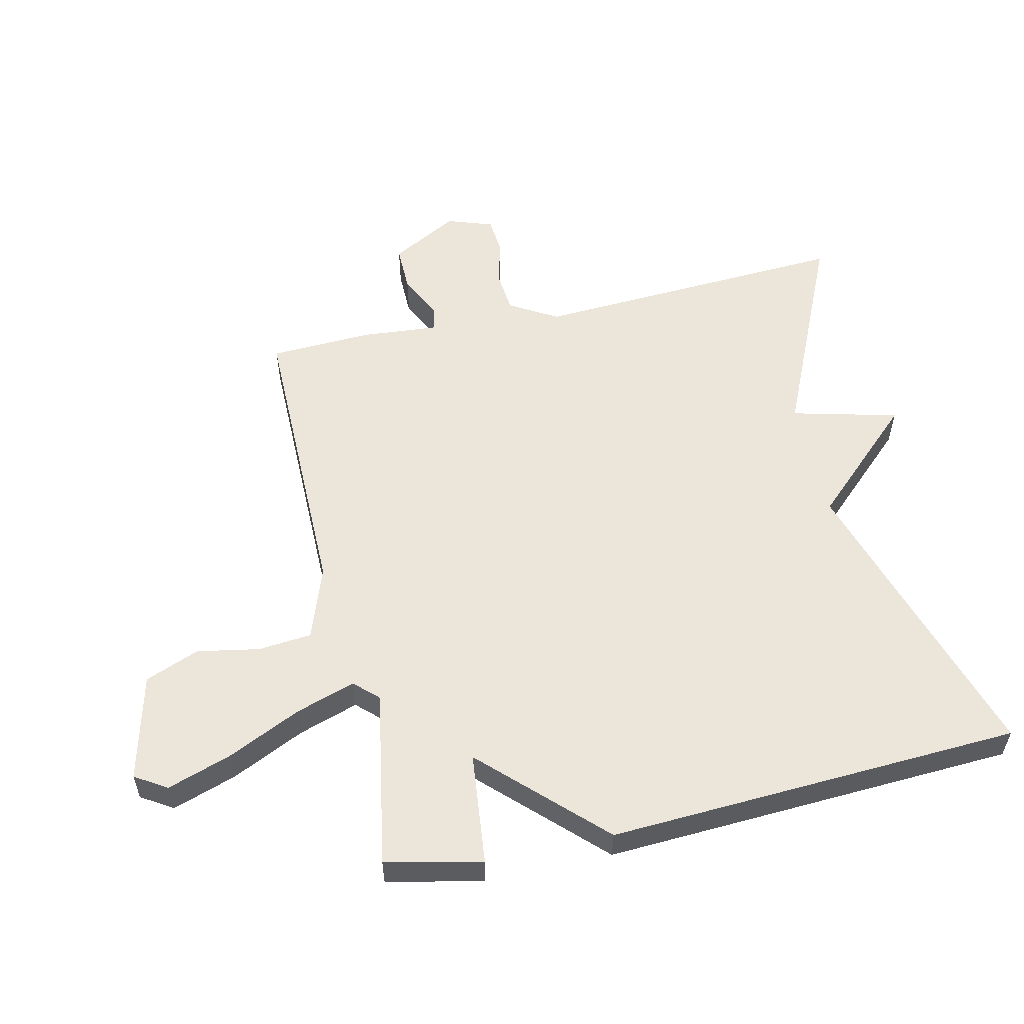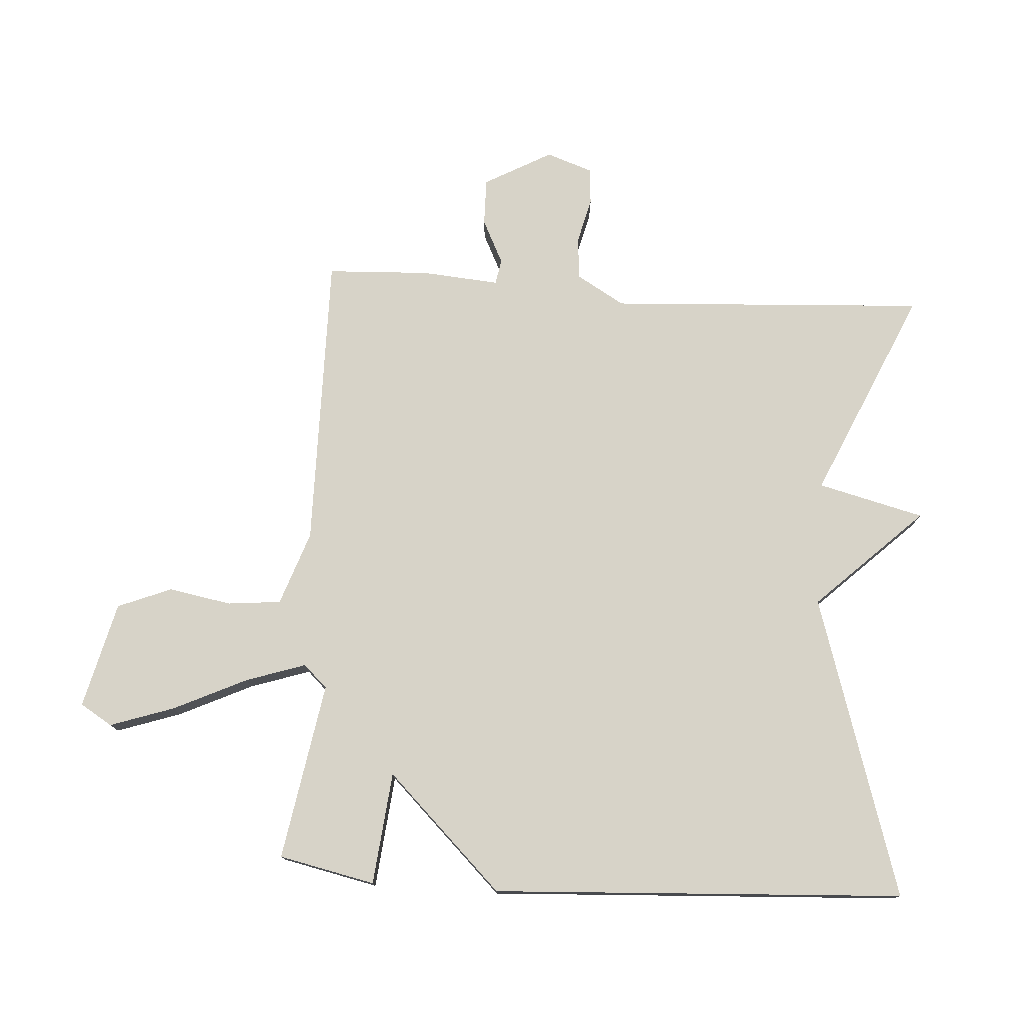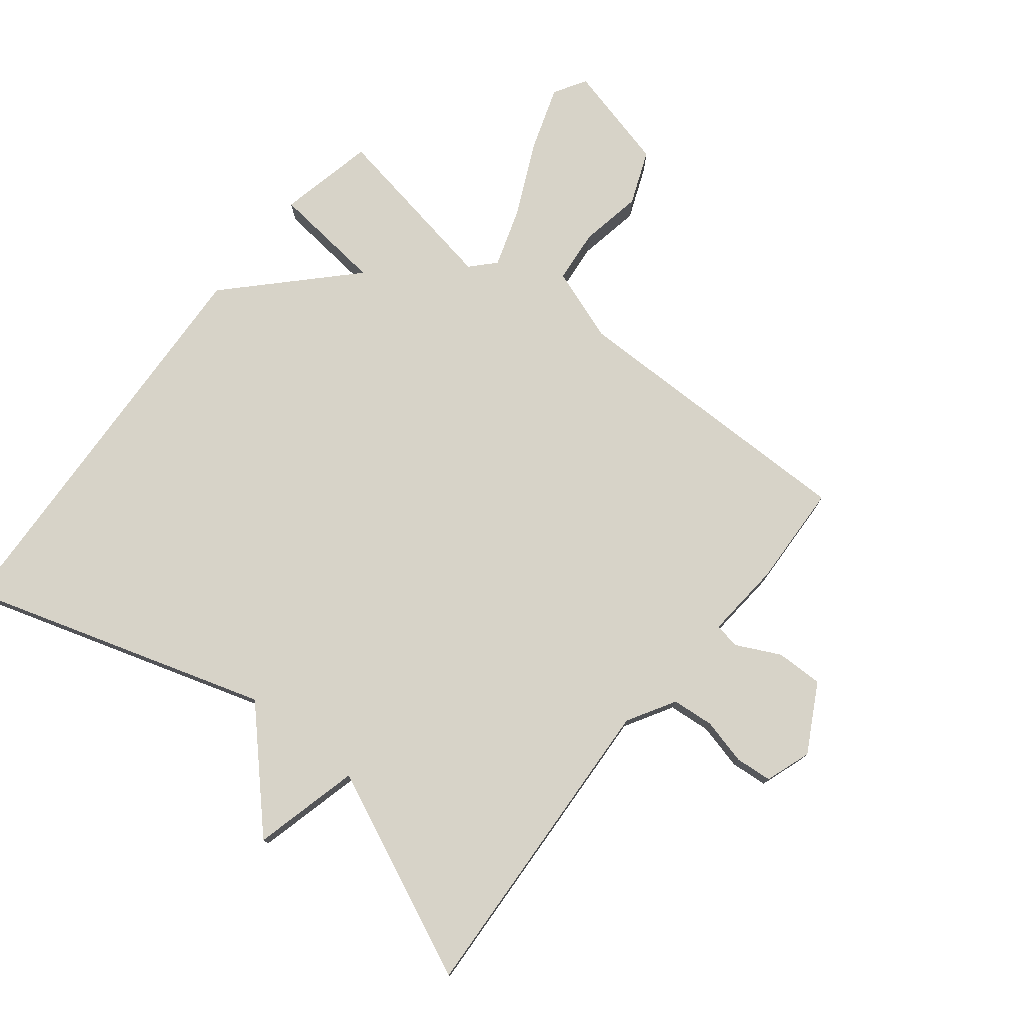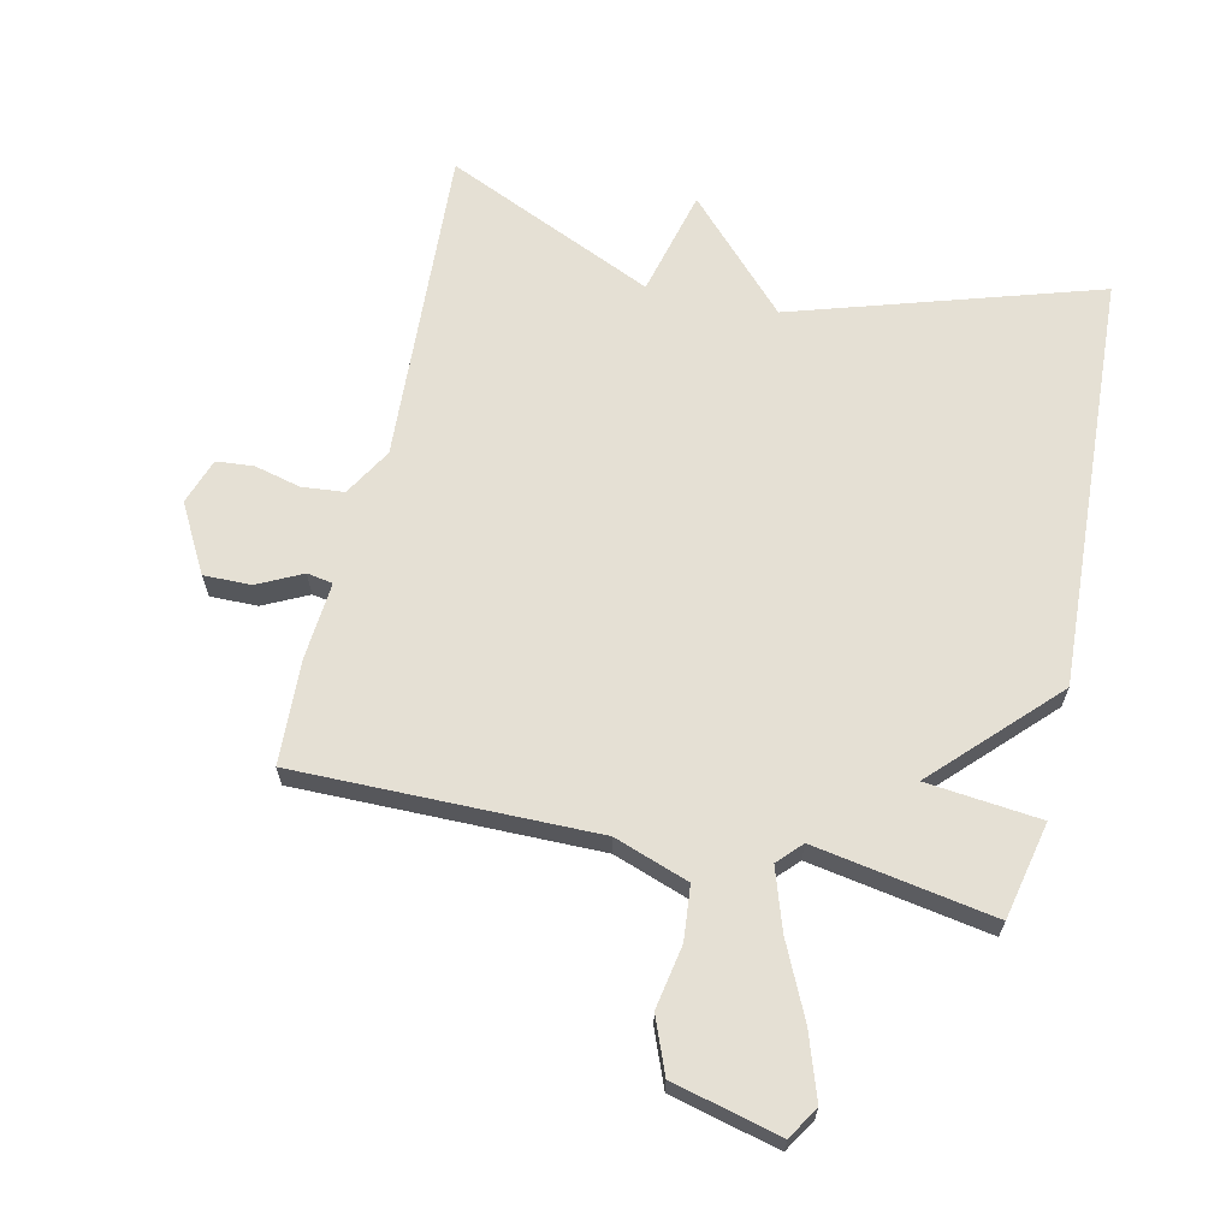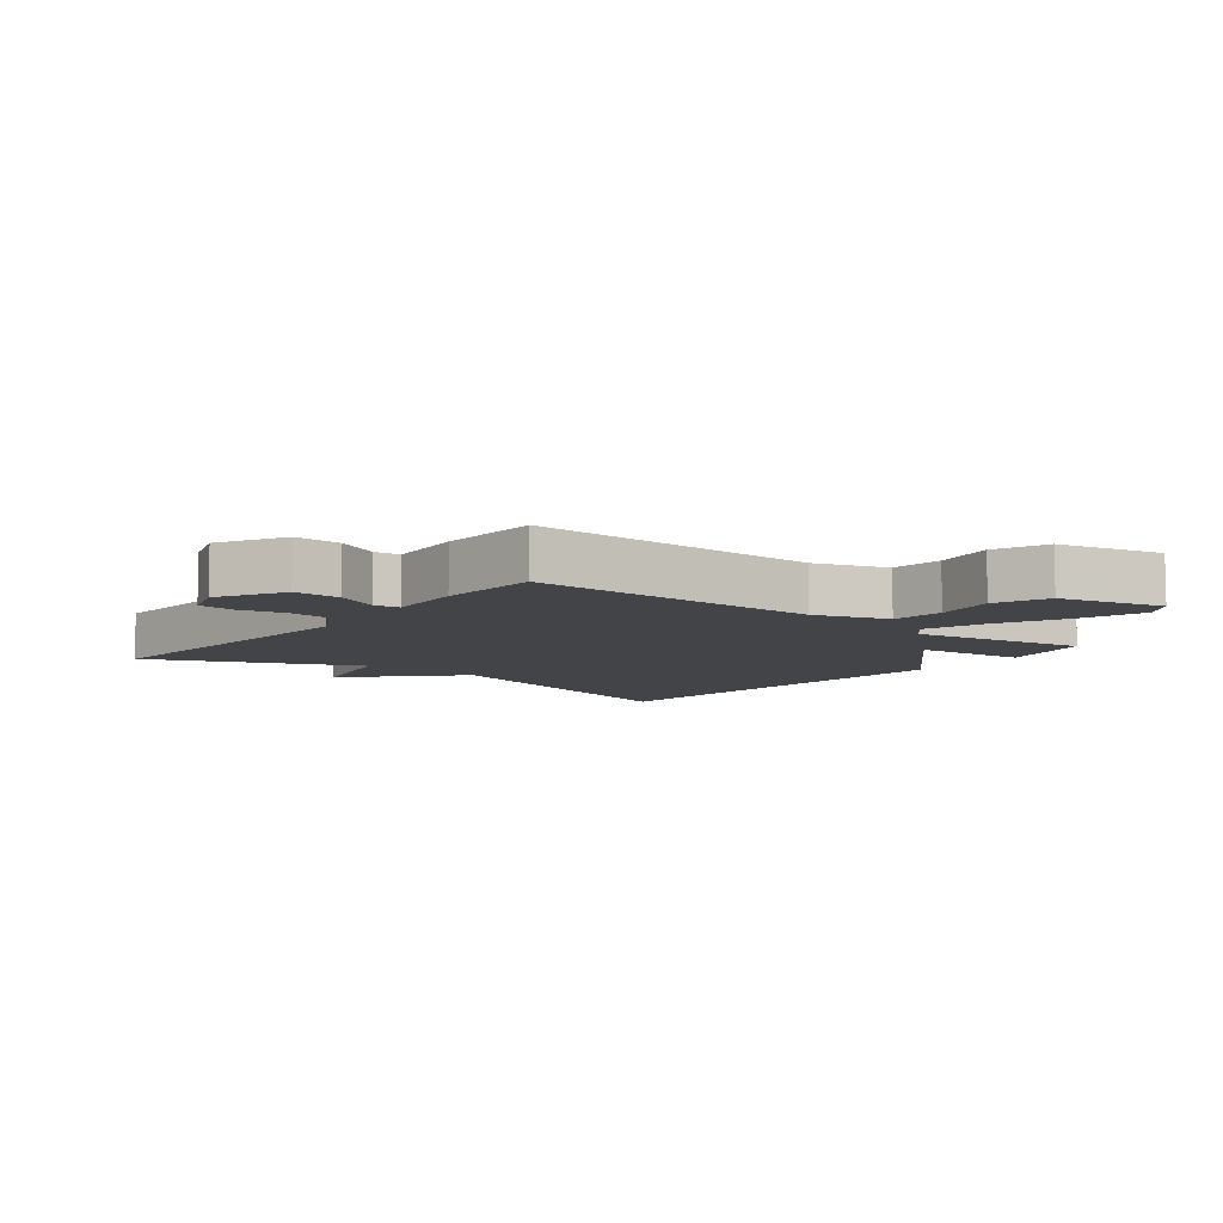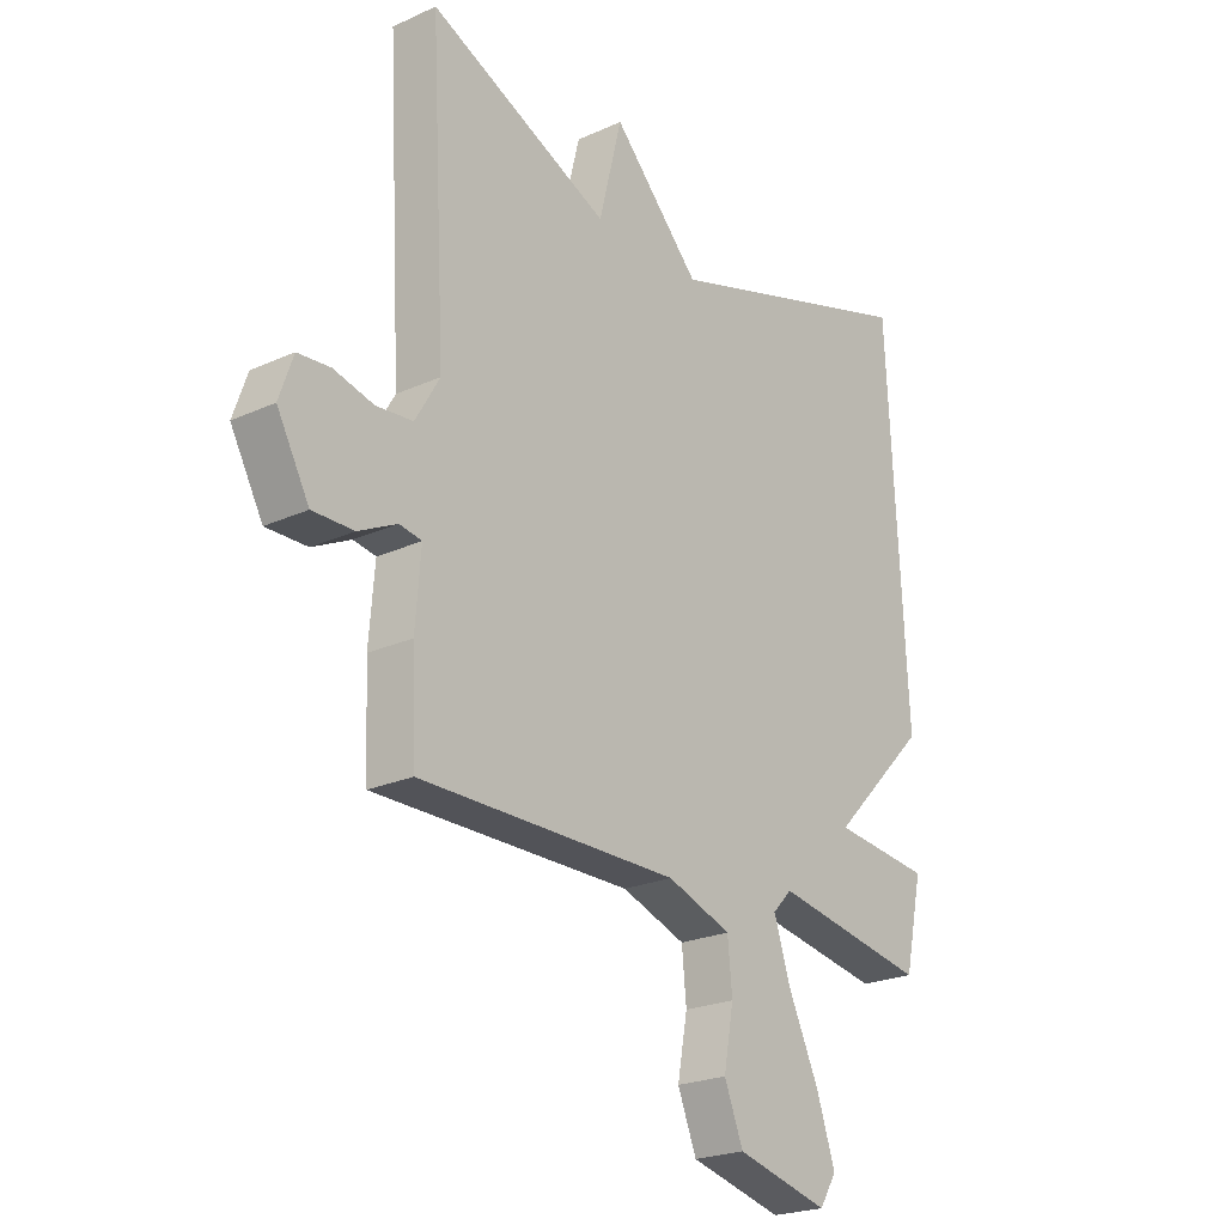
<metadata>
{"format":"obj","ext":"obj","renderer":"f3d","projection":"perspective","resolution":1024,"background":"white","views":[{"elev":55.8,"azim":-102.7,"up":"+Y"},{"elev":76.8,"azim":-86.4,"up":"+Y"},{"elev":76.9,"azim":38.4,"up":"+Y"},{"elev":65.3,"azim":-167.4,"up":"+Y"},{"elev":-8.0,"azim":141.3,"up":"+Y"},{"elev":-22.9,"azim":127.9,"up":"+Z"}]}
</metadata>
<code>
v -0.5 0.07 0.5
v -0.027 0.07 0.353
v 0.131 0.07 0.52
v 0.173 0.07 0.353
v 0.5 0.07 0.5
v 0.473 0.07 0.001
v 0.517 0.07 -0.074
v 0.583 0.07 -0.08
v 0.655 0.07 -0.062
v 0.713 0.07 -0.067
v 0.738 0.07 -0.139
v 0.68 0.07 -0.245
v 0.606 0.07 -0.244
v 0.537 0.07 -0.21
v 0.497 0.07 -0.217
v 0.507 0.07 -0.339
v 0.5 0.07 -0.5
v 0.033 0.07 -0.498
v -0.083 0.07 -0.539
v -0.091 0.07 -0.623
v -0.073 0.07 -0.721
v -0.107 0.07 -0.806
v -0.274 0.07 -0.848
v -0.305 0.07 -0.798
v -0.271 0.07 -0.697
v -0.217 0.07 -0.582
v -0.186 0.07 -0.488
v -0.221 0.07 -0.451
v -0.5 0.07 -0.5
v -0.533 0.07 -0.349
v -0.356 0.07 -0.33
v -0.533 0.07 -0.149
v -0.5 0 0.5
v -0.027 0 0.353
v 0.131 0 0.52
v 0.173 0 0.353
v 0.5 0 0.5
v 0.473 0 0.001
v 0.517 0 -0.074
v 0.583 0 -0.08
v 0.655 0 -0.062
v 0.713 0 -0.067
v 0.738 0 -0.139
v 0.68 0 -0.245
v 0.606 0 -0.244
v 0.537 0 -0.21
v 0.497 0 -0.217
v 0.507 0 -0.339
v 0.5 0 -0.5
v 0.033 0 -0.498
v -0.083 0 -0.539
v -0.091 0 -0.623
v -0.073 0 -0.721
v -0.107 0 -0.806
v -0.274 0 -0.848
v -0.305 0 -0.798
v -0.271 0 -0.697
v -0.217 0 -0.582
v -0.186 0 -0.488
v -0.221 0 -0.451
v -0.5 0 -0.5
v -0.533 0 -0.349
v -0.356 0 -0.33
v -0.533 0 -0.149
f 31 32 1 2
f 28 29 30 31
f 2 3 4
f 31 2 4
f 28 31 4
f 4 5 6
f 28 4 6
f 27 28 6
f 26 27 6 7
f 24 25 26
f 23 24 26
f 22 23 26
f 21 22 26
f 20 21 26
f 19 20 26
f 26 7 8
f 19 26 8
f 18 19 8
f 15 16 17 18
f 8 9 10
f 18 8 10
f 15 18 10
f 14 15 10 11
f 11 12 13 14
f 34 33 64 63
f 63 62 61 60
f 36 35 34
f 36 34 63
f 36 63 60
f 38 37 36
f 38 36 60
f 38 60 59
f 39 38 59 58
f 58 57 56
f 58 56 55
f 58 55 54
f 58 54 53
f 58 53 52
f 58 52 51
f 40 39 58
f 40 58 51
f 40 51 50
f 50 49 48 47
f 42 41 40
f 42 40 50
f 42 50 47
f 43 42 47 46
f 46 45 44 43
f 1 33 34 2
f 2 34 35 3
f 3 35 36 4
f 4 36 37 5
f 5 37 38 6
f 6 38 39 7
f 7 39 40 8
f 8 40 41 9
f 9 41 42 10
f 10 42 43 11
f 11 43 44 12
f 12 44 45 13
f 13 45 46 14
f 14 46 47 15
f 15 47 48 16
f 16 48 49 17
f 17 49 50 18
f 18 50 51 19
f 19 51 52 20
f 20 52 53 21
f 21 53 54 22
f 22 54 55 23
f 23 55 56 24
f 24 56 57 25
f 25 57 58 26
f 26 58 59 27
f 27 59 60 28
f 28 60 61 29
f 29 61 62 30
f 30 62 63 31
f 31 63 64 32
f 32 64 33 1

</code>
